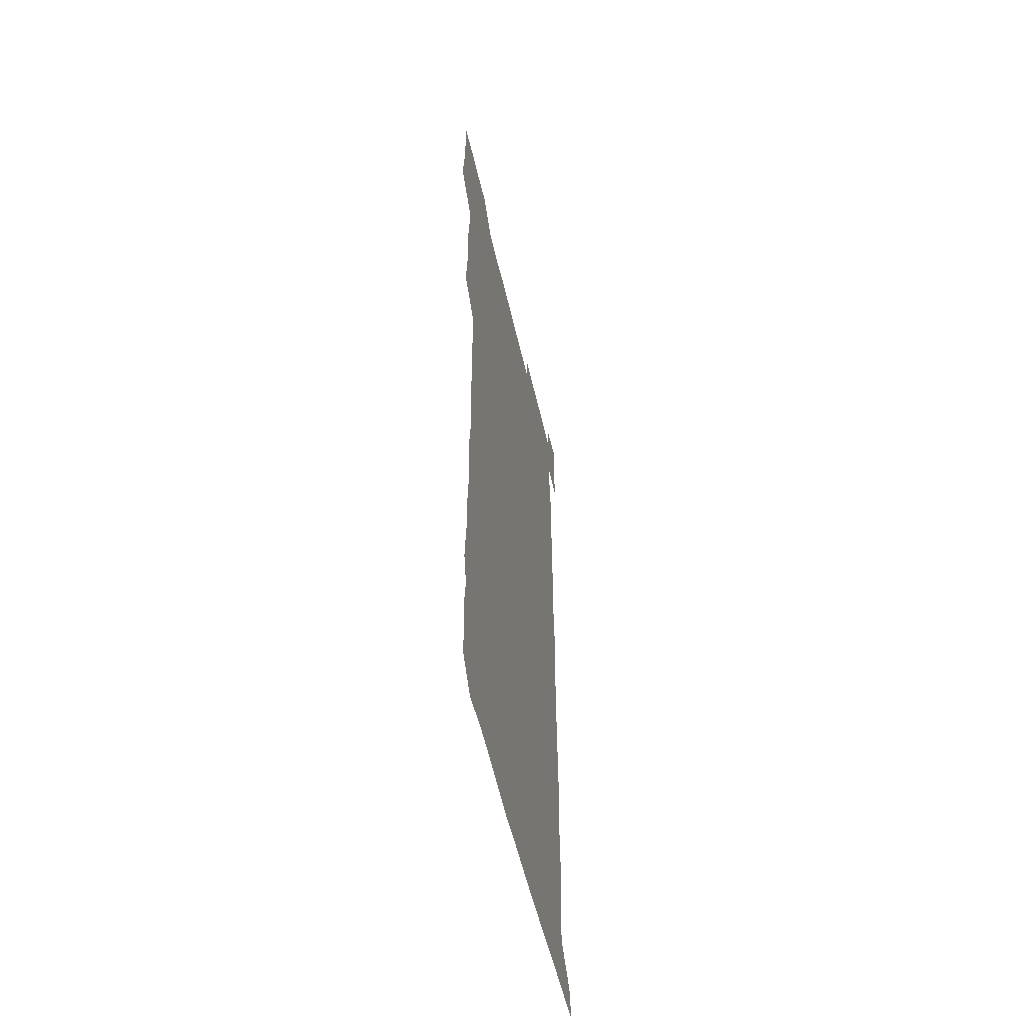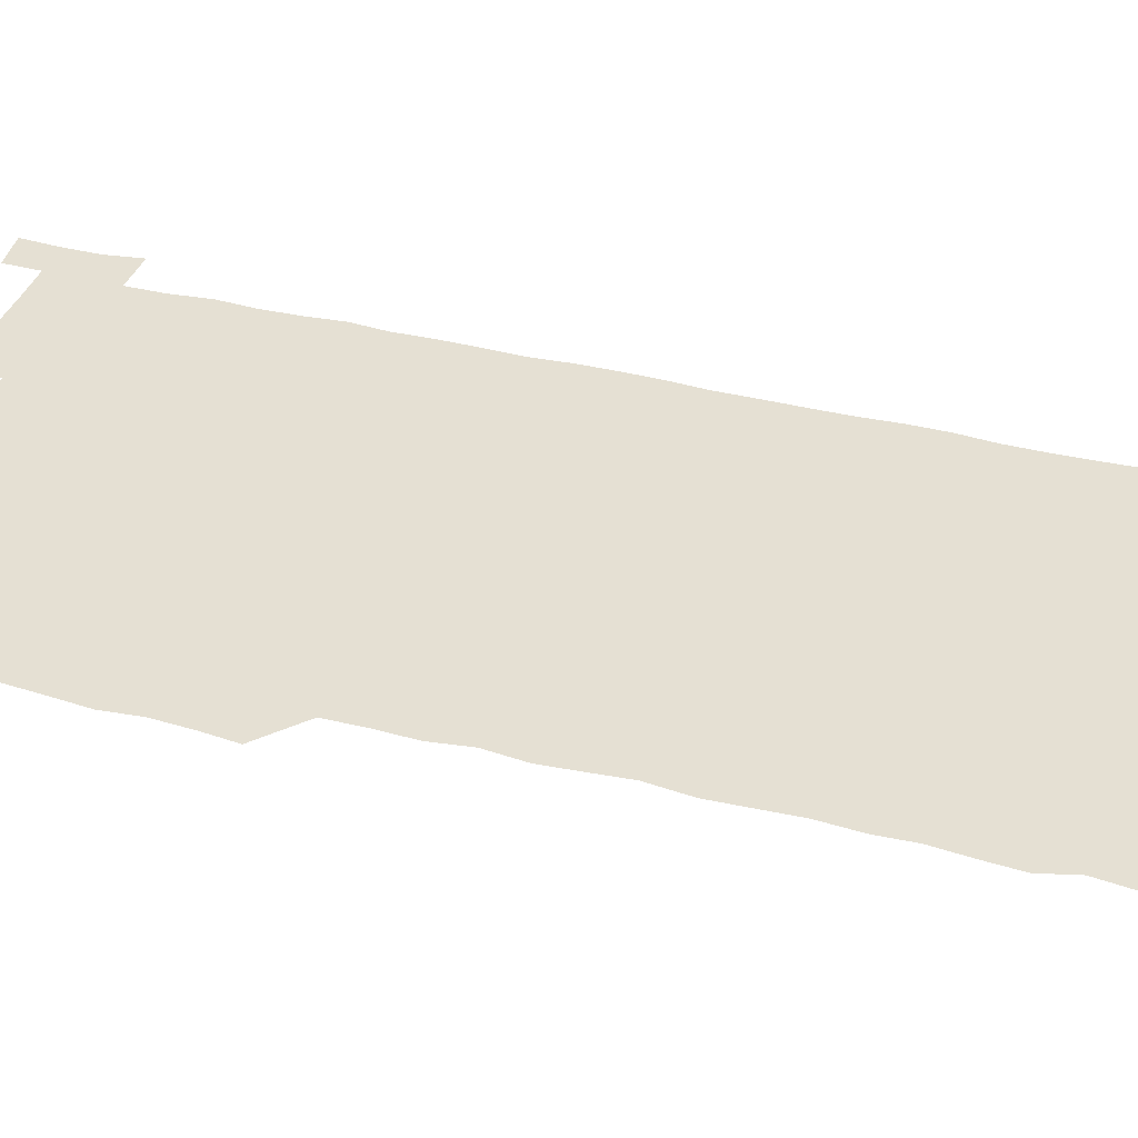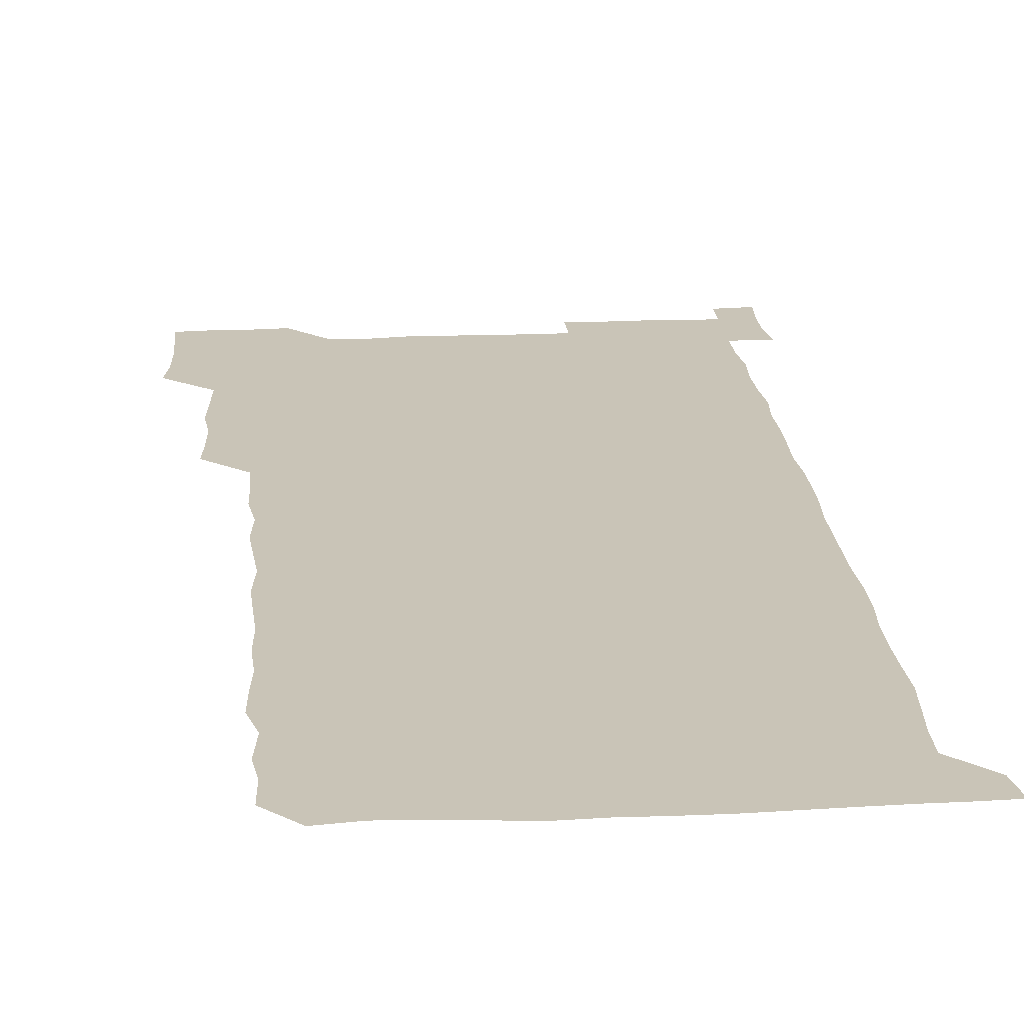
<metadata>
{"format":"obj","ext":"obj","renderer":"f3d","projection":"perspective","resolution":1024,"background":"white","views":[{"elev":-55.6,"azim":-77.0,"up":"+Y"},{"elev":38.0,"azim":-72.3,"up":"+Z"},{"elev":20.0,"azim":-4.8,"up":"+Z"}]}
</metadata>
<code>
v 462.7 527.4 0
v 464.9 540.6 0
v 466 555.7 0
v 466.2 570.8 0
v 466.2 586.1 0
v 477.3 435.1 0
v 478.9 449.2 0
v 479.8 464.5 0
v 478.5 479.2 0
v 479.9 494.6 0
v 481.3 511.2 0
v 481.9 525.9 0
v 479.5 540.8 0
v 483.3 554.8 0
v 481.8 570 0
v 480.6 587 0
v 494.5 162.4 0
v 495.4 177.6 0
v 493.7 190.5 0
v 495.7 207.4 0
v 492.1 221.1 0
v 493.1 235.3 0
v 494.6 250.4 0
v 493.9 264.8 0
v 495.1 281.1 0
v 494.4 297 0
v 493.9 311.4 0
v 495.8 328.3 0
v 494.7 343.5 0
v 493.7 357.8 0
v 495.4 373.9 0
v 493.4 388.9 0
v 494.1 404.3 0
v 494 419.9 0
v 496.5 436.1 0
v 495.9 450.8 0
v 497 465.9 0
v 496.5 480.8 0
v 495.8 495.6 0
v 497 511 0
v 496.7 525.9 0
v 497.4 540.6 0
v 496.8 555.6 0
v 496.1 570.7 0
v 495.4 586.7 0
v 507 149.2 0
v 511.5 166.6 0
v 513.7 182 0
v 511.2 195.6 0
v 512.2 210.5 0
v 511.8 225.6 0
v 513.3 241.5 0
v 513.4 256.4 0
v 512.9 271.3 0
v 512 285.5 0
v 512 300.5 0
v 510 314.7 0
v 511.1 330.1 0
v 511.6 345.6 0
v 511.2 360.7 0
v 511.6 375.8 0
v 512.4 391.4 0
v 512.6 406.2 0
v 510.3 420.8 0
v 511.3 436.1 0
v 512.2 451.4 0
v 511.8 466.1 0
v 510.1 480.9 0
v 511.6 495.9 0
v 511.7 510.9 0
v 512.2 525.7 0
v 511.8 540.6 0
v 511.3 555.6 0
v 510.6 570.4 0
v 509.2 587.5 0
v 522.6 151 0
v 525.9 166.5 0
v 528.3 183.3 0
v 526.4 196.2 0
v 527.4 211.9 0
v 527.7 227.2 0
v 527.6 241.9 0
v 527.7 257 0
v 527.6 271.9 0
v 527.3 286.6 0
v 527.1 301.5 0
v 527.1 316.7 0
v 527.4 331.7 0
v 527.2 346.6 0
v 526.8 361.4 0
v 526.8 376.4 0
v 526.9 391.4 0
v 526.7 406.3 0
v 526.3 421.3 0
v 526.4 436.4 0
v 525.8 451.1 0
v 526 466 0
v 527.9 481.4 0
v 526.8 496.1 0
v 526.7 510.9 0
v 526.7 525.7 0
v 527 540.2 0
v 526.4 555.1 0
v 524.2 571.9 0
v 538.1 150.2 0
v 541.3 167.1 0
v 542 182.5 0
v 543.2 198.8 0
v 542.7 212.9 0
v 542.5 227.5 0
v 542.4 242.3 0
v 542 256.9 0
v 541.8 271.6 0
v 542 286.8 0
v 541.8 301.6 0
v 542.2 317.1 0
v 541.7 331.4 0
v 541.7 346.5 0
v 541.5 361.3 0
v 542 376.8 0
v 541.2 391.2 0
v 542.4 407 0
v 541.7 421.5 0
v 541.9 436.5 0
v 542.1 451.5 0
v 542 466.4 0
v 541.7 481.2 0
v 541.6 496.1 0
v 541.6 510.8 0
v 541.3 525.7 0
v 542.5 539.8 0
v 541.1 555.8 0
v 540.4 570.9 0
v 553.7 148.5 0
v 555.7 165.2 0
v 556.7 183.3 0
v 557.4 199.1 0
v 557.1 212.5 0
v 557.3 227.8 0
v 556.7 242 0
v 556.8 257.1 0
v 556.7 271.9 0
v 556.4 286.4 0
v 556.7 302 0
v 556.3 316.3 0
v 556.5 331.6 0
v 556.5 346.5 0
v 555.8 360.5 0
v 556.4 376.5 0
v 556.2 391.3 0
v 556.7 406.7 0
v 556.5 421.4 0
v 556.2 436.2 0
v 556.6 451.4 0
v 556.5 466.2 0
v 556.4 481.1 0
v 556.3 496 0
v 556.4 510.9 0
v 556.3 525.6 0
v 556.8 539.8 0
v 556.3 554.8 0
v 555 572.6 0
v 568.1 147 0
v 571.3 167.6 0
v 571.3 181.9 0
v 571.3 197.8 0
v 572 214.3 0
v 571.9 227.9 0
v 571.4 241.9 0
v 571.4 256.8 0
v 571.5 271.9 0
v 571.5 286.9 0
v 571.4 301.8 0
v 571.6 317.1 0
v 571.4 331.7 0
v 570.6 345.9 0
v 571.7 362.1 0
v 571.7 377.1 0
v 571.5 391.6 0
v 571.4 406.6 0
v 571.3 421.4 0
v 571.3 436.3 0
v 571.6 451.5 0
v 571.1 466.3 0
v 571.2 481.1 0
v 571.4 496.1 0
v 571.3 510.9 0
v 571.3 525.7 0
v 571.3 540.3 0
v 571.1 555.4 0
v 570 572.3 0
v 584.1 147.7 0
v 585.9 167.8 0
v 586.4 182.5 0
v 586.3 197.8 0
v 586.2 212.4 0
v 586.3 227.9 0
v 586.2 242.1 0
v 586.2 256.3 0
v 586.4 272.6 0
v 586.1 286.5 0
v 586.2 302.1 0
v 586.2 316.6 0
v 586.4 332.1 0
v 586.1 346.7 0
v 586.2 361.7 0
v 586.1 376.2 0
v 586.2 391.6 0
v 586.1 406.4 0
v 586.1 421.4 0
v 586.1 436.1 0
v 586 451.4 0
v 586.2 466.3 0
v 586.1 481.1 0
v 586.1 496 0
v 586.2 510.9 0
v 586.2 525.6 0
v 586.2 540.3 0
v 586.1 555.5 0
v 585.5 571.7 0
v 600.2 147.3 0
v 600.6 166.7 0
v 601.1 183.5 0
v 601.1 197.5 0
v 600.8 212 0
v 600.4 228.4 0
v 601.2 241.1 0
v 601 256.1 0
v 601 272.3 0
v 600.9 286.8 0
v 601 301.4 0
v 600.9 316.2 0
v 600.9 332.7 0
v 600.9 346.4 0
v 601.1 362.1 0
v 600.9 376.9 0
v 601 391.4 0
v 600.9 406.5 0
v 600.9 421.2 0
v 600.8 436.1 0
v 600.9 451.5 0
v 601 466.2 0
v 600.9 481.1 0
v 600.9 496 0
v 601 510.9 0
v 601 525.5 0
v 601.1 539.8 0
v 600.9 556.3 0
v 600.8 571.7 0
v 615.9 147.2 0
v 615.8 165 0
v 615.4 182.8 0
v 615.8 198.3 0
v 615.8 211.9 0
v 615.5 227 0
v 615.7 242.7 0
v 615.7 256.1 0
v 615.5 272.7 0
v 615.6 287 0
v 615.8 301.4 0
v 615.7 316.7 0
v 615.6 331.8 0
v 615.6 347.4 0
v 615.7 361.8 0
v 615.9 376.3 0
v 615.6 391.8 0
v 615.8 406.4 0
v 615.7 421.3 0
v 615.6 436.6 0
v 615.7 451.3 0
v 615.7 466.2 0
v 615.8 481.1 0
v 616 496.1 0
v 615.8 511.1 0
v 615.8 525.8 0
v 615.8 540.4 0
v 616 555.4 0
v 616.1 571.7 0
v 615.9 587.2 0
v 631 147.9 0
v 630.8 168.2 0
v 630.7 181.4 0
v 629.8 198.8 0
v 630.3 212.5 0
v 630.6 226.6 0
v 630.3 242.2 0
v 630.2 257.6 0
v 630.3 272.2 0
v 630.6 286.2 0
v 630.5 301.4 0
v 630.4 316.7 0
v 630.2 332.3 0
v 630 347.4 0
v 630.1 362 0
v 630.4 376.6 0
v 630.4 391.6 0
v 630.3 406.6 0
v 630.5 421.3 0
v 631.1 435.9 0
v 630.4 451.5 0
v 630.2 466.3 0
v 630.5 481.1 0
v 630.6 496.1 0
v 630.7 511 0
v 630.6 525.8 0
v 630.7 540.6 0
v 630.8 555.4 0
v 631.1 570.4 0
v 630.8 586.1 0
v 647.2 148.6 0
v 645.5 167.7 0
v 645.5 181.9 0
v 645.2 197 0
v 645.3 211.7 0
v 645.2 226.6 0
v 644.7 242.2 0
v 646 255.9 0
v 645 272 0
v 644.4 288.1 0
v 644.6 302.2 0
v 645.1 316.5 0
v 644.9 331.8 0
v 646.1 346 0
v 644.8 361.9 0
v 645.4 376.4 0
v 646 391 0
v 645.3 406.4 0
v 645.2 421.4 0
v 645.3 436.3 0
v 644.8 451.5 0
v 646 466.2 0
v 645.1 481.3 0
v 645.5 496 0
v 645.6 511 0
v 645.6 525.9 0
v 645.5 540.7 0
v 645.7 555.6 0
v 645.8 570.3 0
v 645.8 586.4 0
v 662.7 149.1 0
v 659.3 168.5 0
v 660 181.4 0
v 660.6 195.6 0
v 660.1 211.3 0
v 659.6 226.7 0
v 659.9 241.2 0
v 660.2 255.9 0
v 659.8 271.4 0
v 660.3 286.3 0
v 660.5 301 0
v 659.2 316.5 0
v 660.7 330.6 0
v 661.1 345.4 0
v 659.4 361.7 0
v 660.3 376.2 0
v 660.6 391 0
v 659.8 406.3 0
v 659.9 421.1 0
v 660.6 435.9 0
v 660.2 451.1 0
v 661.2 465.9 0
v 660.3 481.2 0
v 660.4 495.9 0
v 660.6 510.8 0
v 661.5 525.9 0
v 660.9 540.9 0
v 660.7 556 0
v 660.5 570.4 0
v 660.9 585.8 0
v 677.8 149.3 0
v 674.8 165.9 0
v 674.4 179.4 0
v 674.8 194.3 0
v 676.1 208.7 0
v 677.2 223 0
v 676.6 238.1 0
v 676.2 253.4 0
v 676.4 268.6 0
v 677.6 283.3 0
v 677.7 298 0
v 676.9 313.5 0
v 676.8 328.8 0
v 676.9 344 0
v 676.8 359.5 0
v 677.8 374.6 0
v 678 389.3 0
v 677.9 404.2 0
v 676.9 419.8 0
v 677.3 435.1 0
v 677.5 450.3 0
v 677 465.4 0
v 678.2 480.3 0
v 676.9 495.5 0
v 676.5 510.7 0
v 677.4 525.7 0
v 675.8 541.4 0
v 675.7 556.9 0
v 675.5 570.7 0
v 675.8 585.6 0
v 676 600.2 0
v 691.3 149.8 0
v 689 164.2 0
v 692.9 556.2 0
v 690.7 571.1 0
v 690.8 585.9 0
v 691.7 601.4 0
f 11 12 1
f 1 12 2
f 12 13 2
f 2 13 3
f 13 14 3
f 3 14 4
f 14 15 4
f 4 15 5
f 15 16 5
f 34 35 6
f 6 35 7
f 35 36 7
f 7 36 8
f 36 37 8
f 8 37 9
f 37 38 9
f 9 38 10
f 38 39 10
f 10 39 11
f 39 40 11
f 11 40 12
f 40 41 12
f 12 41 13
f 41 42 13
f 13 42 14
f 42 43 14
f 14 43 15
f 43 44 15
f 15 44 16
f 44 45 16
f 46 47 17
f 17 47 18
f 47 48 18
f 18 48 19
f 48 49 19
f 19 49 20
f 49 50 20
f 20 50 21
f 50 51 21
f 21 51 22
f 51 52 22
f 22 52 23
f 52 53 23
f 23 53 24
f 53 54 24
f 24 54 25
f 54 55 25
f 25 55 26
f 55 56 26
f 26 56 27
f 56 57 27
f 27 57 28
f 57 58 28
f 28 58 29
f 58 59 29
f 29 59 30
f 59 60 30
f 30 60 31
f 60 61 31
f 31 61 32
f 61 62 32
f 32 62 33
f 62 63 33
f 33 63 34
f 63 64 34
f 34 64 35
f 64 65 35
f 35 65 36
f 65 66 36
f 36 66 37
f 66 67 37
f 37 67 38
f 67 68 38
f 38 68 39
f 68 69 39
f 39 69 40
f 69 70 40
f 40 70 41
f 70 71 41
f 41 71 42
f 71 72 42
f 42 72 43
f 72 73 43
f 43 73 44
f 73 74 44
f 44 74 45
f 74 75 45
f 46 76 47
f 76 77 47
f 47 77 48
f 77 78 48
f 48 78 49
f 78 79 49
f 49 79 50
f 79 80 50
f 50 80 51
f 80 81 51
f 51 81 52
f 81 82 52
f 52 82 53
f 82 83 53
f 53 83 54
f 83 84 54
f 54 84 55
f 84 85 55
f 55 85 56
f 85 86 56
f 56 86 57
f 86 87 57
f 57 87 58
f 87 88 58
f 58 88 59
f 88 89 59
f 59 89 60
f 89 90 60
f 60 90 61
f 90 91 61
f 61 91 62
f 91 92 62
f 62 92 63
f 92 93 63
f 63 93 64
f 93 94 64
f 64 94 65
f 94 95 65
f 65 95 66
f 95 96 66
f 66 96 67
f 96 97 67
f 67 97 68
f 97 98 68
f 68 98 69
f 98 99 69
f 69 99 70
f 99 100 70
f 70 100 71
f 100 101 71
f 71 101 72
f 101 102 72
f 72 102 73
f 102 103 73
f 73 103 74
f 103 104 74
f 74 104 75
f 76 105 77
f 105 106 77
f 77 106 78
f 106 107 78
f 78 107 79
f 107 108 79
f 79 108 80
f 108 109 80
f 80 109 81
f 109 110 81
f 81 110 82
f 110 111 82
f 82 111 83
f 111 112 83
f 83 112 84
f 112 113 84
f 84 113 85
f 113 114 85
f 85 114 86
f 114 115 86
f 86 115 87
f 115 116 87
f 87 116 88
f 116 117 88
f 88 117 89
f 117 118 89
f 89 118 90
f 118 119 90
f 90 119 91
f 119 120 91
f 91 120 92
f 120 121 92
f 92 121 93
f 121 122 93
f 93 122 94
f 122 123 94
f 94 123 95
f 123 124 95
f 95 124 96
f 124 125 96
f 96 125 97
f 125 126 97
f 97 126 98
f 126 127 98
f 98 127 99
f 127 128 99
f 99 128 100
f 128 129 100
f 100 129 101
f 129 130 101
f 101 130 102
f 130 131 102
f 102 131 103
f 131 132 103
f 103 132 104
f 132 133 104
f 105 134 106
f 134 135 106
f 106 135 107
f 135 136 107
f 107 136 108
f 136 137 108
f 108 137 109
f 137 138 109
f 109 138 110
f 138 139 110
f 110 139 111
f 139 140 111
f 111 140 112
f 140 141 112
f 112 141 113
f 141 142 113
f 113 142 114
f 142 143 114
f 114 143 115
f 143 144 115
f 115 144 116
f 144 145 116
f 116 145 117
f 145 146 117
f 117 146 118
f 146 147 118
f 118 147 119
f 147 148 119
f 119 148 120
f 148 149 120
f 120 149 121
f 149 150 121
f 121 150 122
f 150 151 122
f 122 151 123
f 151 152 123
f 123 152 124
f 152 153 124
f 124 153 125
f 153 154 125
f 125 154 126
f 154 155 126
f 126 155 127
f 155 156 127
f 127 156 128
f 156 157 128
f 128 157 129
f 157 158 129
f 129 158 130
f 158 159 130
f 130 159 131
f 159 160 131
f 131 160 132
f 160 161 132
f 132 161 133
f 161 162 133
f 134 163 135
f 163 164 135
f 135 164 136
f 164 165 136
f 136 165 137
f 165 166 137
f 137 166 138
f 166 167 138
f 138 167 139
f 167 168 139
f 139 168 140
f 168 169 140
f 140 169 141
f 169 170 141
f 141 170 142
f 170 171 142
f 142 171 143
f 171 172 143
f 143 172 144
f 172 173 144
f 144 173 145
f 173 174 145
f 145 174 146
f 174 175 146
f 146 175 147
f 175 176 147
f 147 176 148
f 176 177 148
f 148 177 149
f 177 178 149
f 149 178 150
f 178 179 150
f 150 179 151
f 179 180 151
f 151 180 152
f 180 181 152
f 152 181 153
f 181 182 153
f 153 182 154
f 182 183 154
f 154 183 155
f 183 184 155
f 155 184 156
f 184 185 156
f 156 185 157
f 185 186 157
f 157 186 158
f 186 187 158
f 158 187 159
f 187 188 159
f 159 188 160
f 188 189 160
f 160 189 161
f 189 190 161
f 161 190 162
f 190 191 162
f 163 192 164
f 192 193 164
f 164 193 165
f 193 194 165
f 165 194 166
f 194 195 166
f 166 195 167
f 195 196 167
f 167 196 168
f 196 197 168
f 168 197 169
f 197 198 169
f 169 198 170
f 198 199 170
f 170 199 171
f 199 200 171
f 171 200 172
f 200 201 172
f 172 201 173
f 201 202 173
f 173 202 174
f 202 203 174
f 174 203 175
f 203 204 175
f 175 204 176
f 204 205 176
f 176 205 177
f 205 206 177
f 177 206 178
f 206 207 178
f 178 207 179
f 207 208 179
f 179 208 180
f 208 209 180
f 180 209 181
f 209 210 181
f 181 210 182
f 210 211 182
f 182 211 183
f 211 212 183
f 183 212 184
f 212 213 184
f 184 213 185
f 213 214 185
f 185 214 186
f 214 215 186
f 186 215 187
f 215 216 187
f 187 216 188
f 216 217 188
f 188 217 189
f 217 218 189
f 189 218 190
f 218 219 190
f 190 219 191
f 219 220 191
f 192 221 193
f 221 222 193
f 193 222 194
f 222 223 194
f 194 223 195
f 223 224 195
f 195 224 196
f 224 225 196
f 196 225 197
f 225 226 197
f 197 226 198
f 226 227 198
f 198 227 199
f 227 228 199
f 199 228 200
f 228 229 200
f 200 229 201
f 229 230 201
f 201 230 202
f 230 231 202
f 202 231 203
f 231 232 203
f 203 232 204
f 232 233 204
f 204 233 205
f 233 234 205
f 205 234 206
f 234 235 206
f 206 235 207
f 235 236 207
f 207 236 208
f 236 237 208
f 208 237 209
f 237 238 209
f 209 238 210
f 238 239 210
f 210 239 211
f 239 240 211
f 211 240 212
f 240 241 212
f 212 241 213
f 241 242 213
f 213 242 214
f 242 243 214
f 214 243 215
f 243 244 215
f 215 244 216
f 244 245 216
f 216 245 217
f 245 246 217
f 217 246 218
f 246 247 218
f 218 247 219
f 247 248 219
f 219 248 220
f 248 249 220
f 221 250 222
f 250 251 222
f 222 251 223
f 251 252 223
f 223 252 224
f 252 253 224
f 224 253 225
f 253 254 225
f 225 254 226
f 254 255 226
f 226 255 227
f 255 256 227
f 227 256 228
f 256 257 228
f 228 257 229
f 257 258 229
f 229 258 230
f 258 259 230
f 230 259 231
f 259 260 231
f 231 260 232
f 260 261 232
f 232 261 233
f 261 262 233
f 233 262 234
f 262 263 234
f 234 263 235
f 263 264 235
f 235 264 236
f 264 265 236
f 236 265 237
f 265 266 237
f 237 266 238
f 266 267 238
f 238 267 239
f 267 268 239
f 239 268 240
f 268 269 240
f 240 269 241
f 269 270 241
f 241 270 242
f 270 271 242
f 242 271 243
f 271 272 243
f 243 272 244
f 272 273 244
f 244 273 245
f 273 274 245
f 245 274 246
f 274 275 246
f 246 275 247
f 275 276 247
f 247 276 248
f 276 277 248
f 248 277 249
f 277 278 249
f 250 280 251
f 280 281 251
f 251 281 252
f 281 282 252
f 252 282 253
f 282 283 253
f 253 283 254
f 283 284 254
f 254 284 255
f 284 285 255
f 255 285 256
f 285 286 256
f 256 286 257
f 286 287 257
f 257 287 258
f 287 288 258
f 258 288 259
f 288 289 259
f 259 289 260
f 289 290 260
f 260 290 261
f 290 291 261
f 261 291 262
f 291 292 262
f 262 292 263
f 292 293 263
f 263 293 264
f 293 294 264
f 264 294 265
f 294 295 265
f 265 295 266
f 295 296 266
f 266 296 267
f 296 297 267
f 267 297 268
f 297 298 268
f 268 298 269
f 298 299 269
f 269 299 270
f 299 300 270
f 270 300 271
f 300 301 271
f 271 301 272
f 301 302 272
f 272 302 273
f 302 303 273
f 273 303 274
f 303 304 274
f 274 304 275
f 304 305 275
f 275 305 276
f 305 306 276
f 276 306 277
f 306 307 277
f 277 307 278
f 307 308 278
f 278 308 279
f 308 309 279
f 280 310 281
f 310 311 281
f 281 311 282
f 311 312 282
f 282 312 283
f 312 313 283
f 283 313 284
f 313 314 284
f 284 314 285
f 314 315 285
f 285 315 286
f 315 316 286
f 286 316 287
f 316 317 287
f 287 317 288
f 317 318 288
f 288 318 289
f 318 319 289
f 289 319 290
f 319 320 290
f 290 320 291
f 320 321 291
f 291 321 292
f 321 322 292
f 292 322 293
f 322 323 293
f 293 323 294
f 323 324 294
f 294 324 295
f 324 325 295
f 295 325 296
f 325 326 296
f 296 326 297
f 326 327 297
f 297 327 298
f 327 328 298
f 298 328 299
f 328 329 299
f 299 329 300
f 329 330 300
f 300 330 301
f 330 331 301
f 301 331 302
f 331 332 302
f 302 332 303
f 332 333 303
f 303 333 304
f 333 334 304
f 304 334 305
f 334 335 305
f 305 335 306
f 335 336 306
f 306 336 307
f 336 337 307
f 307 337 308
f 337 338 308
f 308 338 309
f 338 339 309
f 310 340 311
f 340 341 311
f 311 341 312
f 341 342 312
f 312 342 313
f 342 343 313
f 313 343 314
f 343 344 314
f 314 344 315
f 344 345 315
f 315 345 316
f 345 346 316
f 316 346 317
f 346 347 317
f 317 347 318
f 347 348 318
f 318 348 319
f 348 349 319
f 319 349 320
f 349 350 320
f 320 350 321
f 350 351 321
f 321 351 322
f 351 352 322
f 322 352 323
f 352 353 323
f 323 353 324
f 353 354 324
f 324 354 325
f 354 355 325
f 325 355 326
f 355 356 326
f 326 356 327
f 356 357 327
f 327 357 328
f 357 358 328
f 328 358 329
f 358 359 329
f 329 359 330
f 359 360 330
f 330 360 331
f 360 361 331
f 331 361 332
f 361 362 332
f 332 362 333
f 362 363 333
f 333 363 334
f 363 364 334
f 334 364 335
f 364 365 335
f 335 365 336
f 365 366 336
f 336 366 337
f 366 367 337
f 337 367 338
f 367 368 338
f 338 368 339
f 368 369 339
f 340 370 341
f 370 371 341
f 341 371 342
f 371 372 342
f 342 372 343
f 372 373 343
f 343 373 344
f 373 374 344
f 344 374 345
f 374 375 345
f 345 375 346
f 375 376 346
f 346 376 347
f 376 377 347
f 347 377 348
f 377 378 348
f 348 378 349
f 378 379 349
f 349 379 350
f 379 380 350
f 350 380 351
f 380 381 351
f 351 381 352
f 381 382 352
f 352 382 353
f 382 383 353
f 353 383 354
f 383 384 354
f 354 384 355
f 384 385 355
f 355 385 356
f 385 386 356
f 356 386 357
f 386 387 357
f 357 387 358
f 387 388 358
f 358 388 359
f 388 389 359
f 359 389 360
f 389 390 360
f 360 390 361
f 390 391 361
f 361 391 362
f 391 392 362
f 362 392 363
f 392 393 363
f 363 393 364
f 393 394 364
f 364 394 365
f 394 395 365
f 365 395 366
f 395 396 366
f 366 396 367
f 396 397 367
f 367 397 368
f 397 398 368
f 368 398 369
f 398 399 369
f 370 401 371
f 401 402 371
f 371 402 372
f 397 403 398
f 403 404 398
f 398 404 399
f 404 405 399
f 399 405 400
f 405 406 400

</code>
